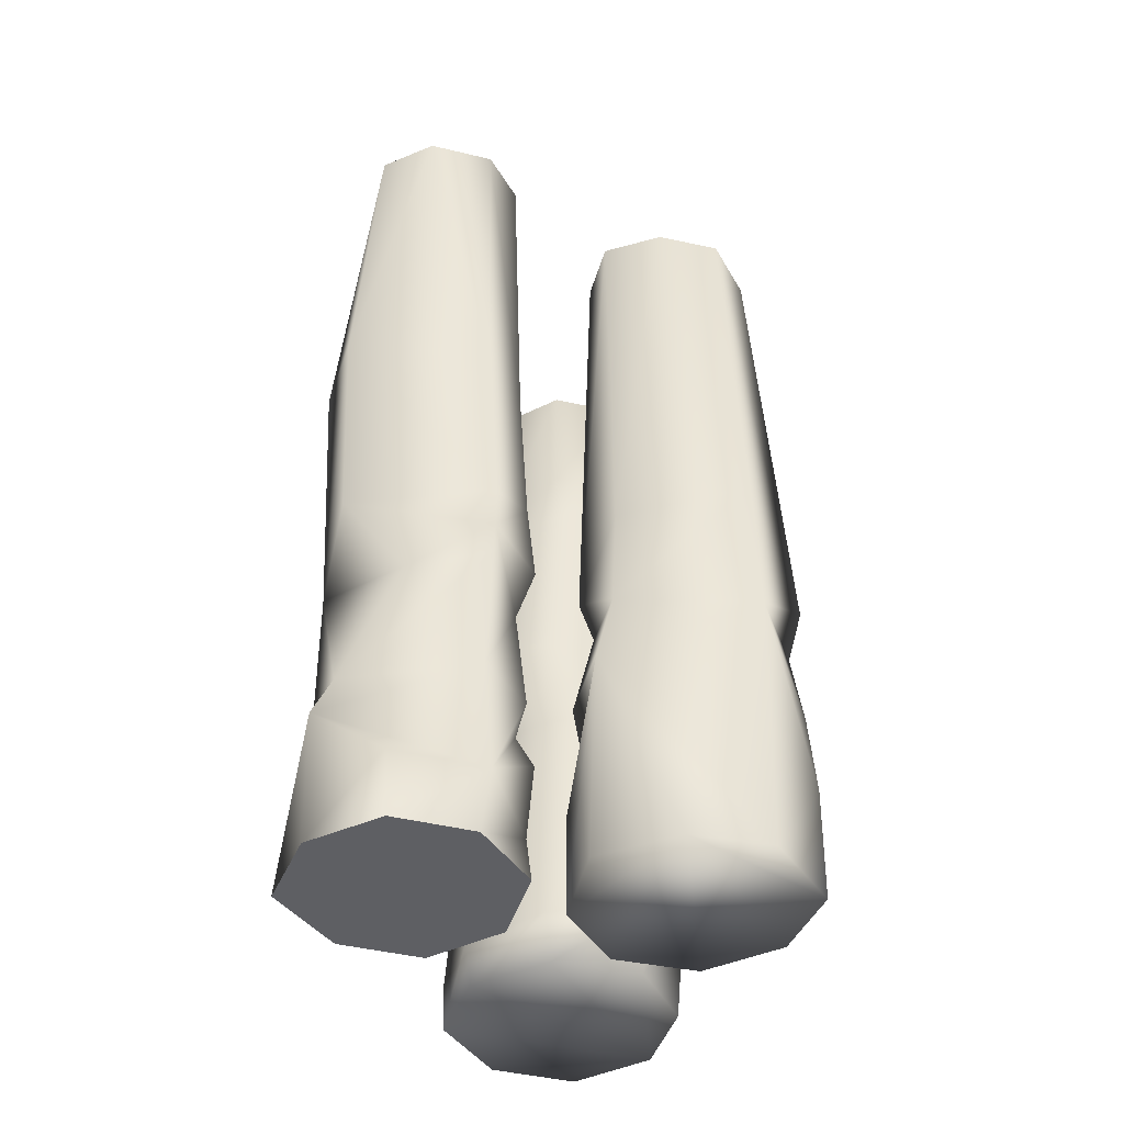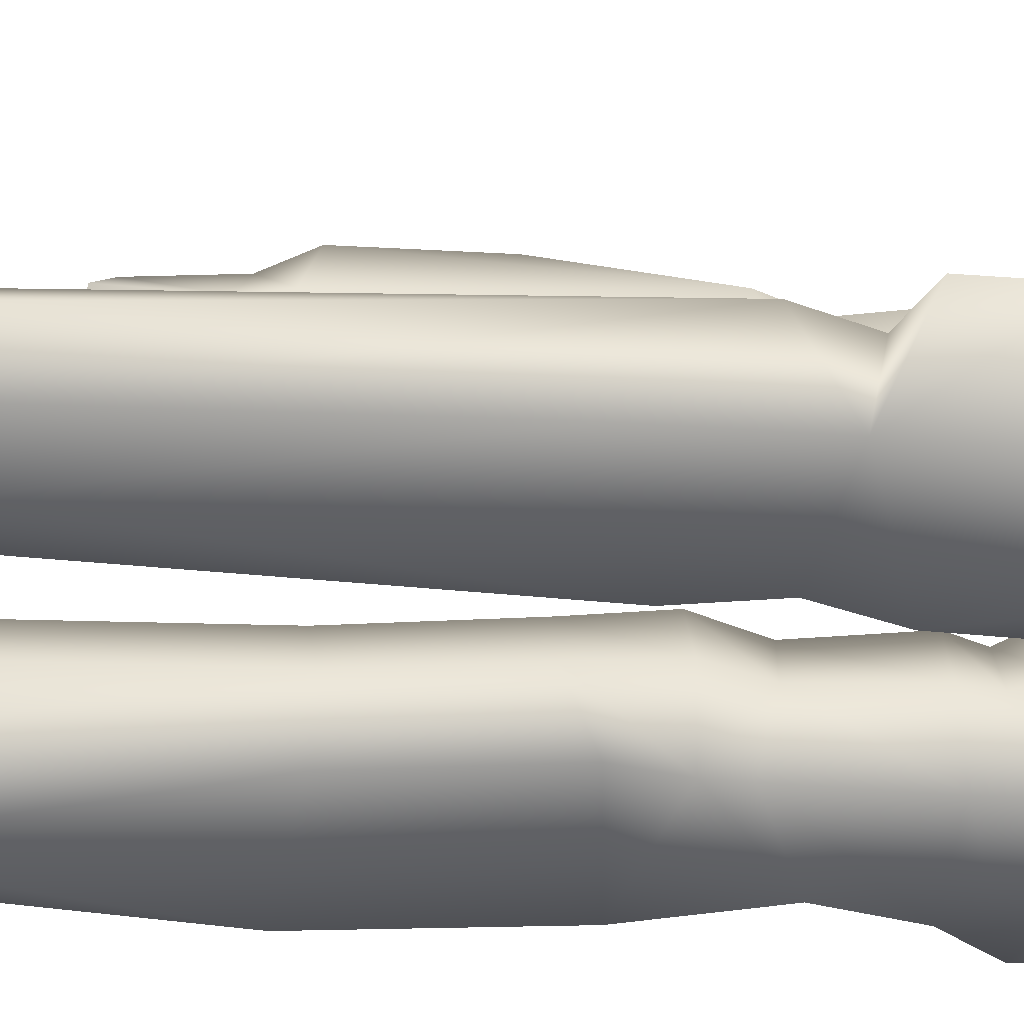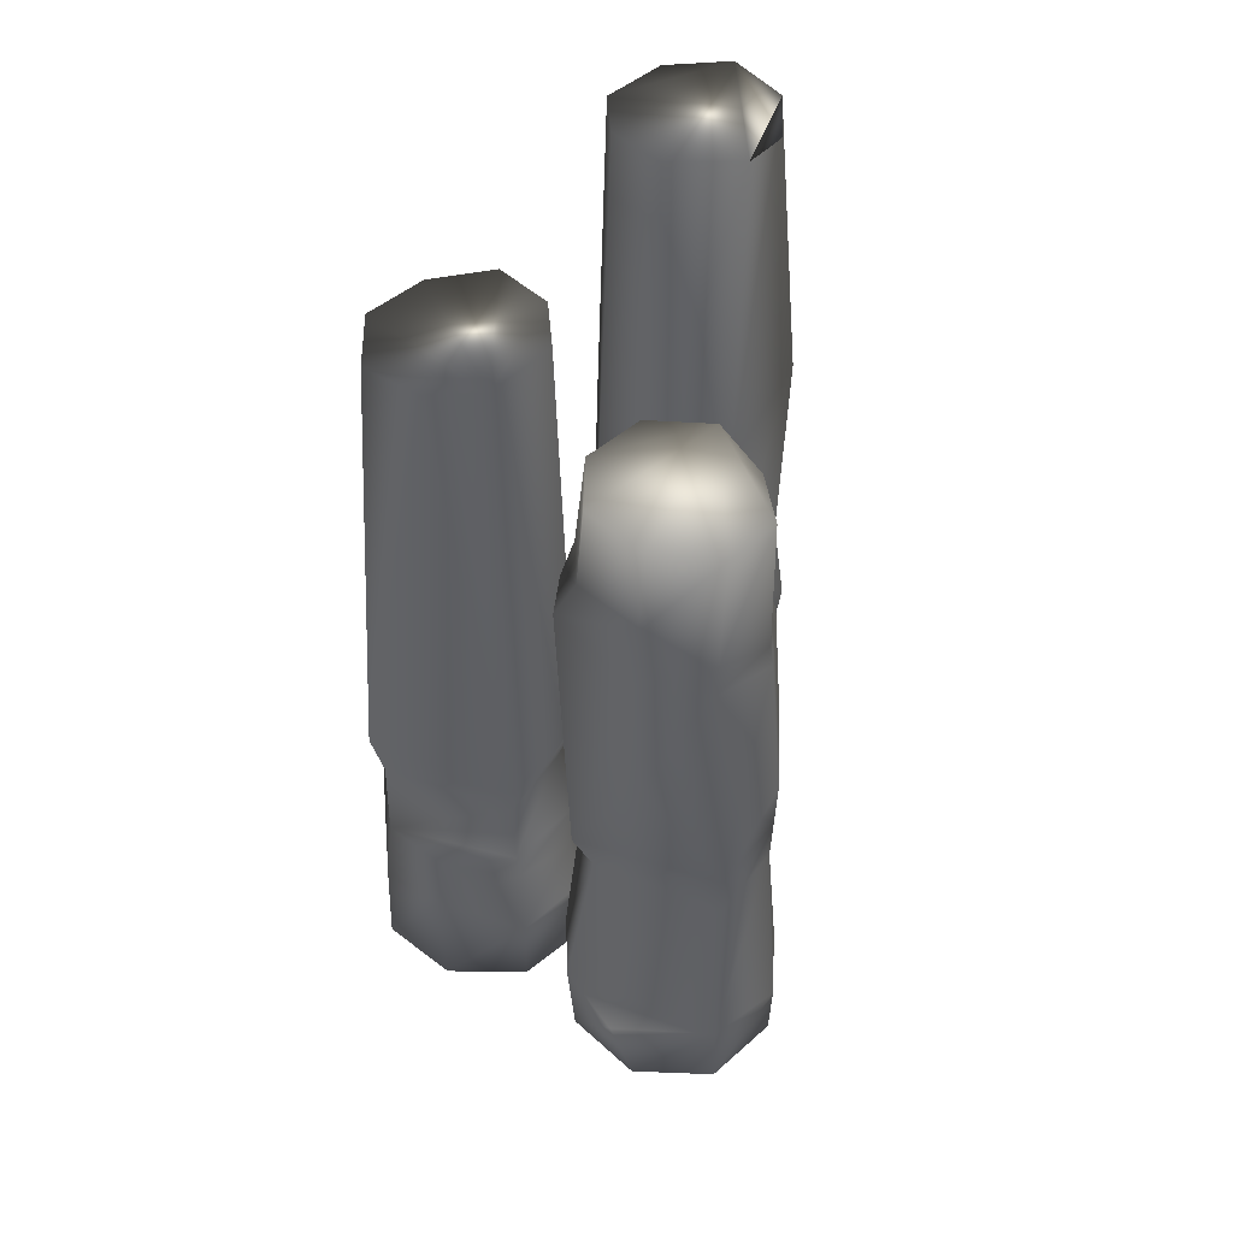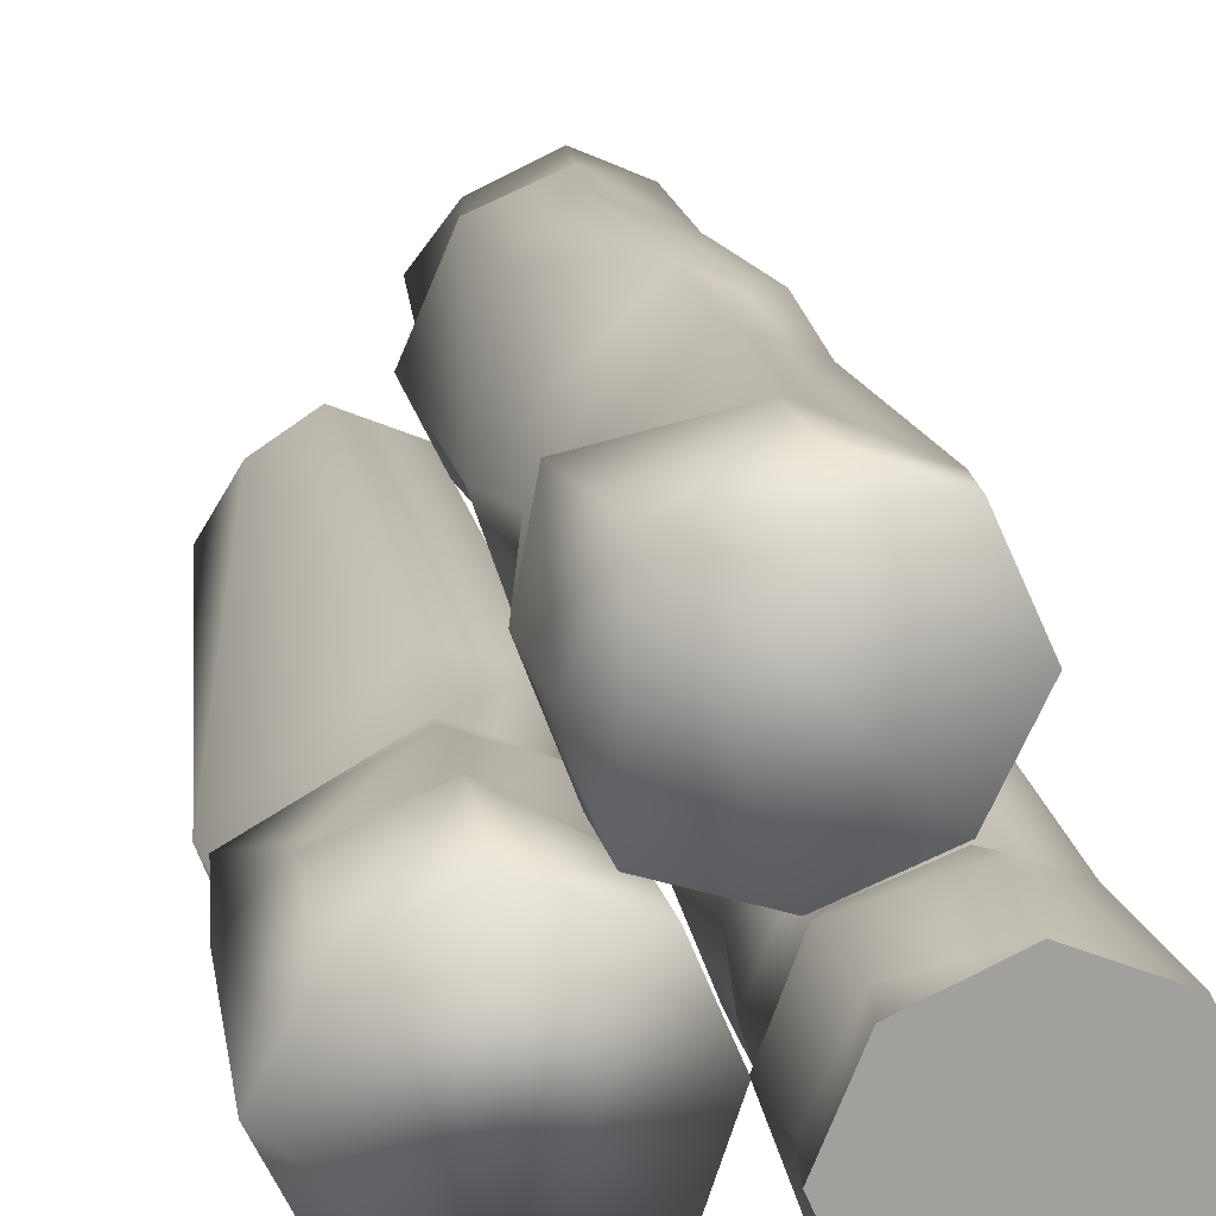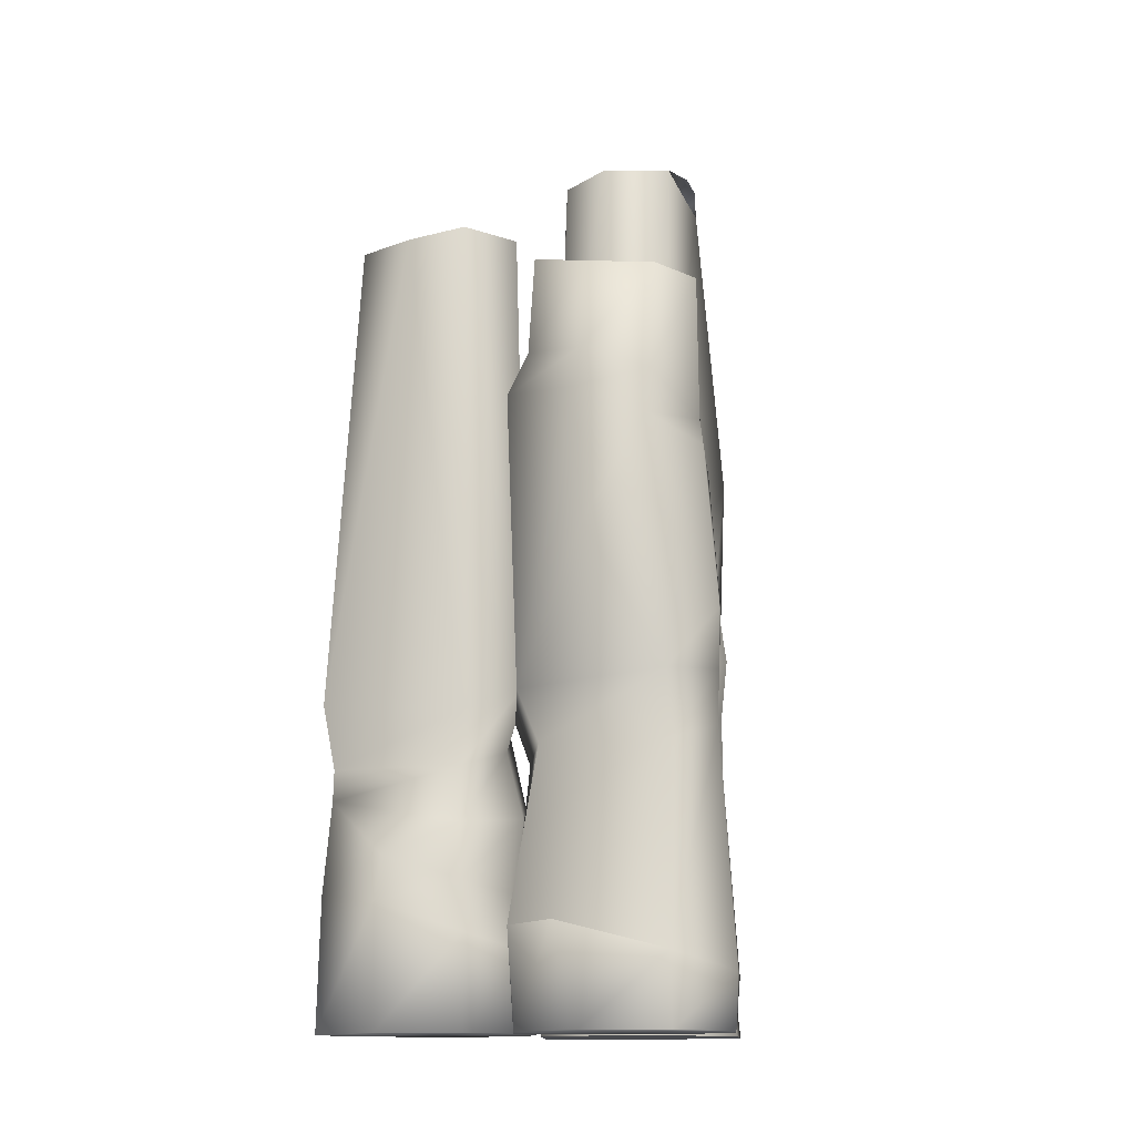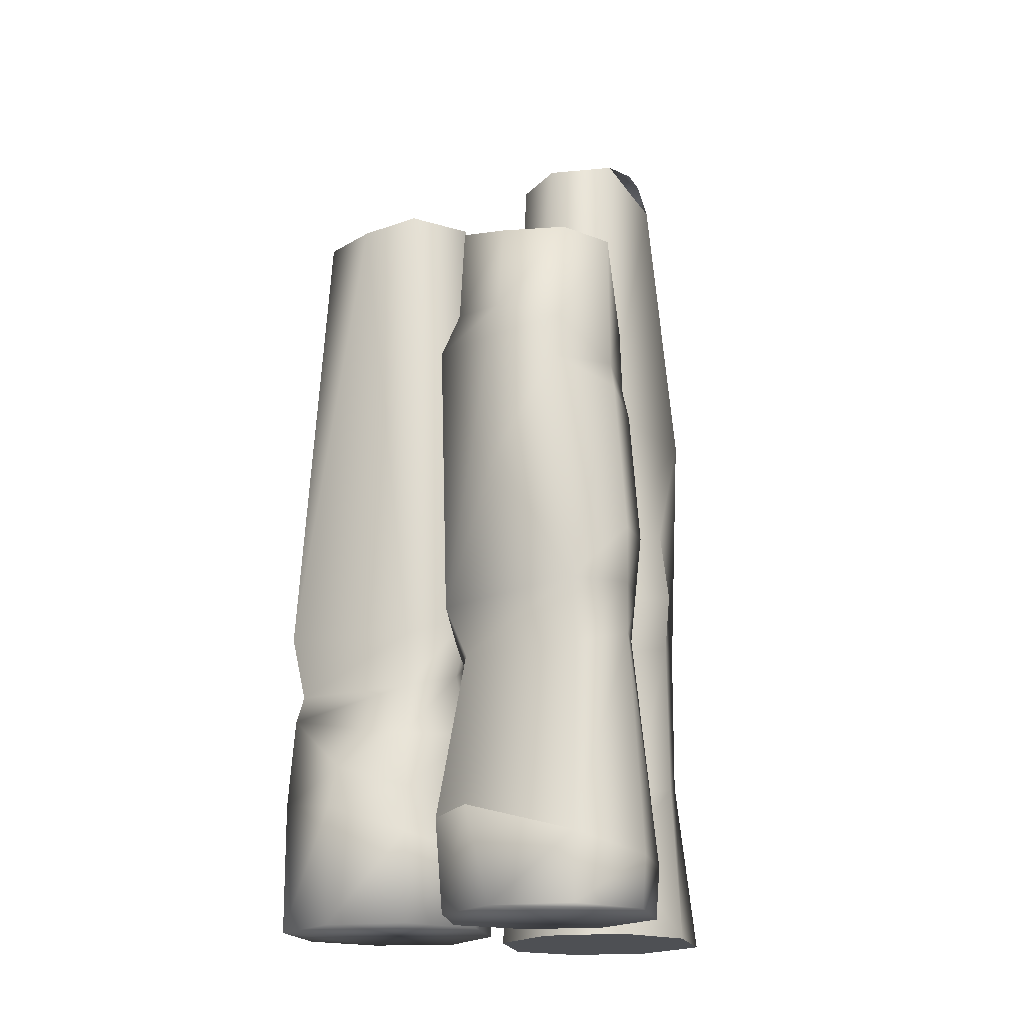
<metadata>
{"format":"obj","ext":"obj","renderer":"f3d","projection":"perspective","resolution":1024,"background":"white","views":[{"elev":-42.0,"azim":-174.2,"up":"+Y"},{"elev":-47.5,"azim":-93.0,"up":"+Z"},{"elev":47.7,"azim":-22.4,"up":"+Y"},{"elev":18.7,"azim":-9.0,"up":"+Z"},{"elev":-13.3,"azim":-20.3,"up":"+Y"},{"elev":-18.7,"azim":-11.8,"up":"+Y"}]}
</metadata>
<code>
o model_4863
v 0.03661 0.09101 -0.2406
v 0.1048 0.08842 -0.08248
v 0.0802 0.2428 -0.08248
v 0.02268 0.248 -0.2452
v 0.09113 0 -0.08248
v 0.2493 0 -0.008902
v 0.4074 0 -0.0744
v 0.4916 0 -0.2406
v 0.4479 0.3765 -0.24
v 0.3966 0.3439 -0.101
v 0.1174 0.3193 -0.1009
v 0.05951 0.3193 -0.2406
v 0.2493 0.1843 -0.003349
v 0.257 0.3158 -0.04301
v 0.2993 0.3243 -0.05812
v 0.4151 0.2835 -0.4012
v 0.3838 0.3845 -0.3674
v 0.3906 0.6827 -0.09151
v 0.2586 0.6523 -0.04002
v 0.4501 0.6916 -0.2403
v 0.06356 0.6172 -0.2374
v 0.1216 0.6092 -0.09868
v 0.0918 0.7349 -0.07633
v 0.02629 0.7294 -0.2344
v 0.08673 0.7284 -0.3909
v 0.02629 0.7294 -0.2344
v 0.04445 0.9078 -0.2321
v 0.09416 0.8485 -0.3619
v 0.1032 0.9116 -0.08876
v 0.04445 0.9078 -0.2321
v 0.2489 0.9453 -0.0289
v 0.2546 0.7719 -0.01655
v 0.1122 1.226 -0.379
v 0.4112 1.273 -0.3925
v 0.3959 0.8274 -0.375
v 0.4782 1.256 -0.2503
v 0.1162 1.236 -0.1105
v 0.06187 1.218 -0.2448
v 0.02555 -6.843e-05 -0.2452
v 0.09565 -0.002035 -0.4034
v 0.2493 0 -0.4642
v 0.09113 0 -0.08248
v 0.2493 0 -0.008902
v 0.4074 0 -0.0744
v 0.4916 0 -0.2406
v 0.4074 0 -0.3987
v 0.1263 1.917 -0.3598
v 0.08355 1.935 -0.2353
v 0.3752 1.923 -0.3634
v 0.1263 1.941 -0.1163
v 0.2661 1.942 -0.06139
v 0.3257 1.939 -0.09245
v 0.3583 1.924 -0.1239
v 0.4136 1.917 -0.2432
v 0.02555 -6.843e-05 -0.2452
v 0.2493 0 -0.4642
v 0.09565 -0.002035 -0.4034
v 0.0784 0.128 -0.4091
v 0.2544 0.1269 -0.4851
v 0.2548 1.912 -0.4161
v 0.4074 0 -0.3987
v 0.2661 1.942 -0.06139
v 0.1263 1.941 -0.1163
v 0.2473 1.256 -0.03848
v 0.08355 1.935 -0.2353
v 0.3752 1.923 -0.3634
v 0.4136 1.917 -0.2432
v 0.2548 1.912 -0.4161
v 0.1263 1.917 -0.3598
v 0.06187 1.218 -0.2448
v 0.08355 1.935 -0.2353
v 0.3257 1.939 -0.09245
v 0.3583 1.924 -0.1239
v 0.03661 0.09101 -0.2406
v 0.02555 -6.843e-05 -0.2452
v 0.09893 0.379 -0.3932
v 0.05951 0.3193 -0.2406
v 0.03808 0.3917 -0.2509
v 0.1005 0.3875 -0.08909
v 0.03808 0.3917 -0.2509
v 0.06356 0.6172 -0.2374
v 0.08911 0.6531 -0.3921
v 0.2474 0.5777 -0.453
v 0.3874 0.9691 -0.1065
v 0.3976 0.8056 -0.07467
v 0.02268 0.248 -0.2452
v 0.4136 1.917 -0.2432
v 0.3257 1.939 -0.09245
v -0.1477 -0.001618 0.08336
v -0.2026 -5.448e-05 0.2473
v -0.2185 0.1974 0.2483
v -0.1565 0.1458 0.08336
v -0.137 0 0.41
v -0.187 0.1995 0.4111
v -0.1564 0.5503 0.2503
v -0.1191 0.5277 0.09591
v 0.02317 0.146 0.4755
v 0.03938 0.5409 0.4457
v -0.2018 0.6543 0.2495
v -0.1461 0.612 0.08156
v 0.02253 0.6751 0.4708
v 0.1674 0.6931 0.3921
v 0.1667 0.815 0.4019
v 0.2252 0.7072 0.2442
v 0.2381 0.8384 0.2504
v -0.1216 0.7732 0.1209
v 0.1531 1.132 0.08996
v -0.002115 1.138 0.03199
v 0.01549 1.264 0.04513
v 0.1339 1.247 0.09048
v -0.2094 1.268 0.2017
v -0.1492 1.226 0.08086
v -0.1229 0.964 0.4036
v -0.1338 1.24 0.3924
v 0.2208 1.134 0.2361
v 0.2069 1.193 0.2361
v 0.0163 1.543 0.06526
v 0.1441 1.533 0.1175
v 0.1435 1.206 0.3706
v 0.208 1.35 0.2158
v 0.1437 1.511 0.3623
v 0.1729 1.511 0.2428
v -0.1729 1.356 0.226
v -0.1237 1.319 0.09254
v -0.108 1.335 0.3543
v -0.09665 1.522 0.3491
v -0.1663 1.553 0.2469
v 0.02113 0 0.02825
v 0.1793 0 0.09374
v -0.137 0 0.41
v -0.1477 -0.001618 0.08336
v -0.2026 -5.448e-05 0.2473
v 0.1793 0 0.4181
v 0.02113 0 0.4836
v 0.2544 0 0.2519
v -0.112 1.55 0.1221
v -0.1663 1.553 0.2469
v 0.1441 1.533 0.1175
v -0.09665 1.522 0.3491
v 0.03065 1.513 0.4118
v -0.1461 0.612 0.08156
v 0.03731 0.6656 0.05111
v 0.02325 0.5552 0.01954
v -0.1191 0.5277 0.09591
v -0.1237 1.319 0.09254
v -0.1492 1.226 0.08086
v 0.0163 1.543 0.06526
v 0.0274 0.1005 0.01383
v -0.1565 0.1458 0.08336
v 0.02113 0 0.4836
v 0.02113 0 0.02825
v -0.1477 -0.001618 0.08336
v -0.187 0.1995 0.4111
v 0.1437 1.511 0.3623
v 0.1729 1.511 0.2428
v 0.2587 0.1069 0.2664
v 0.2151 0.604 0.2393
v 0.1681 0.5847 0.3834
v 0.1894 0.1107 0.4094
v 0.1793 0 0.4181
v 0.2544 0 0.2519
v 0.1793 0 0.09374
v 0.1904 0.09801 0.09289
v 0.1677 0.5827 0.1138
v 0.1722 0.7082 0.1082
v 0.176 0.8132 0.1034
v 0.02942 0.7781 0.04317
v -0.1216 0.7732 0.1209
v -0.0001729 1.19 0.4327
v 0.1501 1.153 0.3728
v 0.00738 1.281 0.4403
v 0.03065 1.513 0.4118
v -0.112 1.55 0.1221
v -0.112 1.55 0.1221
v -0.4982 0.2706 -0.08398
v -0.4181 0.2551 0.0159
v -0.3968 0.349 -0.009218
v -0.4864 0.4573 -0.06182
v -0.2613 0.1932 0.1089
v -0.2484 0.302 0.04977
v -0.09573 0.1601 0.0193
v -0.1086 0.2754 -0.007381
v -0.02638 0.2033 -0.1437
v -0.06153 0.2999 -0.1477
v -0.02638 0.2033 -0.1437
v -0.09893 0.465 -0.297
v -0.06153 0.2999 -0.1477
v -0.2627 0.4121 0.07871
v -0.1045 0.4298 0.01281
v -0.03889 0.4513 -0.1445
v -0.03889 0.4513 -0.1445
v -0.2505 0.5297 0.04337
v -0.4617 0.5344 -0.1524
v -0.1297 0.5696 -0.01973
v -0.08108 0.6263 -0.1429
v -0.1302 0.6151 -0.278
v -0.08108 0.6263 -0.1429
v -0.2614 0.6365 0.08621
v -0.4925 0.6653 -0.133
v -0.1007 0.7118 0.02139
v -0.05089 0.732 -0.1281
v -0.05089 0.732 -0.1281
v -0.1425 0.7984 -0.3159
v -0.1272 1.689 -0.2489
v -0.4114 0.8828 -0.2799
v -0.3782 1.663 -0.2536
v -0.255 1.672 -0.2918
v -0.4923 -0.001774 -0.1347
v -0.4087 0 -0.3083
v -0.2539 0 -0.3586
v -0.4153 -5.967e-05 0.02001
v -0.2539 0 0.08866
v -0.09001 0 0.02888
v -0.02452 0 -0.1292
v -0.08246 0 -0.3064
v -0.4295 1.663 -0.1233
v -0.3616 1.666 -0.01404
v -0.2564 1.687 0.04856
v -0.1182 1.695 -0.01114
v -0.08176 1.695 -0.1258
v -0.1272 1.689 -0.2489
v -0.255 1.672 -0.2918
v -0.4198 0.5637 -0.2979
v -0.3782 1.663 -0.2536
v -0.02452 0 -0.1292
v -0.08246 0 -0.3064
v -0.09001 0 0.02888
v -0.02452 0 -0.1292
v -0.4087 0 -0.3083
v -0.2539 0 -0.3586
v -0.08176 1.695 -0.1258
v -0.08176 1.695 -0.1258
v -0.1182 1.695 -0.01114
v -0.2564 1.687 0.04856
v -0.3616 1.666 -0.01404
v -0.4295 1.663 -0.1233
v -0.4923 -0.001774 -0.1347
v -0.4153 -5.967e-05 0.02001
v -0.2539 0 0.08866
g surface_000
f 62 87 88
f 72 67 73
f 74 57 75
f 74 58 57
f 56 57 58
f 56 58 59
f 61 56 59
f 61 59 16
f 8 61 16
f 58 74 86
f 58 86 77
f 58 77 78
f 58 78 76
f 16 58 76
f 58 16 59
f 81 76 78
f 81 82 76
f 82 17 76
f 16 76 17
f 16 17 9
f 8 16 9
f 7 8 9
f 7 9 10
f 13 7 10
f 13 6 7
f 81 25 82
f 25 83 82
f 82 83 17
f 20 17 83
f 20 9 17
f 18 9 20
f 18 10 9
f 18 15 10
f 10 15 13
f 81 26 25
f 25 26 27
f 25 27 28
f 28 35 25
f 25 35 83
f 35 20 83
f 34 20 35
f 34 36 20
f 20 36 84
f 84 18 20
f 27 33 28
f 28 33 34
f 28 34 35
f 27 70 33
f 70 69 33
f 33 69 68
f 68 34 33
f 68 66 34
f 66 36 34
f 66 67 36
f 67 64 36
f 36 64 31
f 36 31 84
f 70 71 69
f 67 62 64
f 62 37 64
f 64 37 29
f 64 29 31
f 31 29 23
f 31 23 32
f 85 31 32
f 85 84 31
f 84 85 18
f 62 63 37
f 38 37 63
f 29 37 38
f 29 38 30
f 24 29 30
f 24 23 29
f 21 23 24
f 21 22 23
f 32 23 22
f 32 22 19
f 85 32 19
f 85 19 18
f 18 19 15
f 38 63 65
f 22 21 80
f 22 80 79
f 19 22 79
f 19 79 15
f 11 15 79
f 11 14 15
f 13 15 14
f 3 13 14
f 2 13 3
f 2 6 13
f 12 79 80
f 12 11 79
f 4 11 12
f 4 3 11
f 3 14 11
f 1 3 4
f 1 2 3
f 55 2 1
f 55 5 2
f 5 6 2
f 47 49 60
f 47 48 49
f 48 50 49
f 50 51 49
f 51 53 49
f 53 54 49
f 51 52 53
f 46 45 41
f 45 44 41
f 44 43 41
f 43 42 41
f 42 39 41
f 39 40 41
f 154 155 138
f 140 154 138
f 139 140 138
f 137 139 138
f 136 137 138
f 136 138 147
f 91 153 97
f 91 97 98
f 91 98 95
f 92 91 95
f 89 91 92
f 89 90 91
f 90 94 91
f 158 98 97
f 98 158 102
f 98 102 101
f 95 98 101
f 95 101 99
f 96 95 99
f 92 95 96
f 158 97 159
f 156 158 159
f 156 157 158
f 158 157 104
f 158 104 102
f 102 104 105
f 102 105 103
f 101 102 103
f 150 159 97
f 150 160 159
f 160 156 159
f 160 161 156
f 161 163 156
f 164 156 163
f 164 157 156
f 165 157 164
f 165 104 157
f 97 93 150
f 97 94 93
f 90 93 94
f 161 162 163
f 162 148 163
f 143 163 148
f 143 164 163
f 142 164 143
f 142 165 164
f 142 166 165
f 166 104 165
f 166 105 104
f 162 151 148
f 151 149 148
f 144 148 149
f 144 143 148
f 141 143 144
f 141 142 143
f 168 142 141
f 168 167 142
f 142 167 166
f 151 152 149
f 146 167 168
f 146 108 167
f 108 166 167
f 108 107 166
f 107 105 166
f 107 115 105
f 115 103 105
f 145 108 146
f 145 109 108
f 107 108 109
f 107 109 110
f 115 107 110
f 115 110 116
f 116 170 115
f 115 170 103
f 170 101 103
f 173 109 145
f 173 117 109
f 110 109 117
f 110 117 118
f 122 110 118
f 120 110 122
f 120 116 110
f 119 116 120
f 116 119 170
f 119 169 170
f 170 169 101
f 113 101 169
f 99 101 113
f 121 120 122
f 119 120 121
f 121 171 119
f 119 171 169
f 171 114 169
f 113 169 114
f 99 113 114
f 99 114 111
f 106 99 111
f 100 99 106
f 96 99 100
f 121 172 171
f 172 125 171
f 171 125 114
f 111 114 125
f 111 125 123
f 112 111 123
f 106 111 112
f 172 126 125
f 123 125 126
f 123 126 127
f 123 127 174
f 123 174 124
f 112 123 124
f 133 134 130
f 135 133 130
f 129 135 130
f 128 129 130
f 131 128 130
f 132 131 130
f 201 232 233
f 201 233 200
f 194 201 200
f 194 195 201
f 189 195 194
f 189 190 195
f 182 190 189
f 182 184 190
f 200 233 234
f 200 234 198
f 192 200 198
f 192 194 200
f 188 194 192
f 188 189 194
f 180 189 188
f 180 182 189
f 179 182 180
f 179 181 182
f 181 184 182
f 181 183 184
f 198 234 235
f 198 235 199
f 193 198 199
f 193 192 198
f 178 192 193
f 178 188 192
f 177 188 178
f 177 180 188
f 176 180 177
f 176 179 180
f 199 235 236
f 199 236 206
f 199 206 205
f 199 205 223
f 199 223 193
f 193 223 178
f 175 178 223
f 175 177 178
f 175 176 177
f 237 176 175
f 237 238 176
f 238 179 176
f 207 205 206
f 207 203 205
f 196 205 203
f 196 223 205
f 196 186 223
f 186 229 223
f 175 223 229
f 229 237 175
f 207 204 203
f 204 202 203
f 202 196 203
f 202 197 196
f 191 196 197
f 191 186 196
f 204 231 202
f 187 186 191
f 185 186 187
f 225 186 185
f 225 226 186
f 226 230 186
f 186 230 229
f 238 239 179
f 239 181 179
f 239 227 181
f 227 183 181
f 227 228 183
f 219 220 218
f 220 221 218
f 221 222 218
f 224 218 222
f 216 218 224
f 216 217 218
f 215 214 210
f 214 213 210
f 213 212 210
f 212 211 210
f 211 208 210
f 208 209 210

</code>
